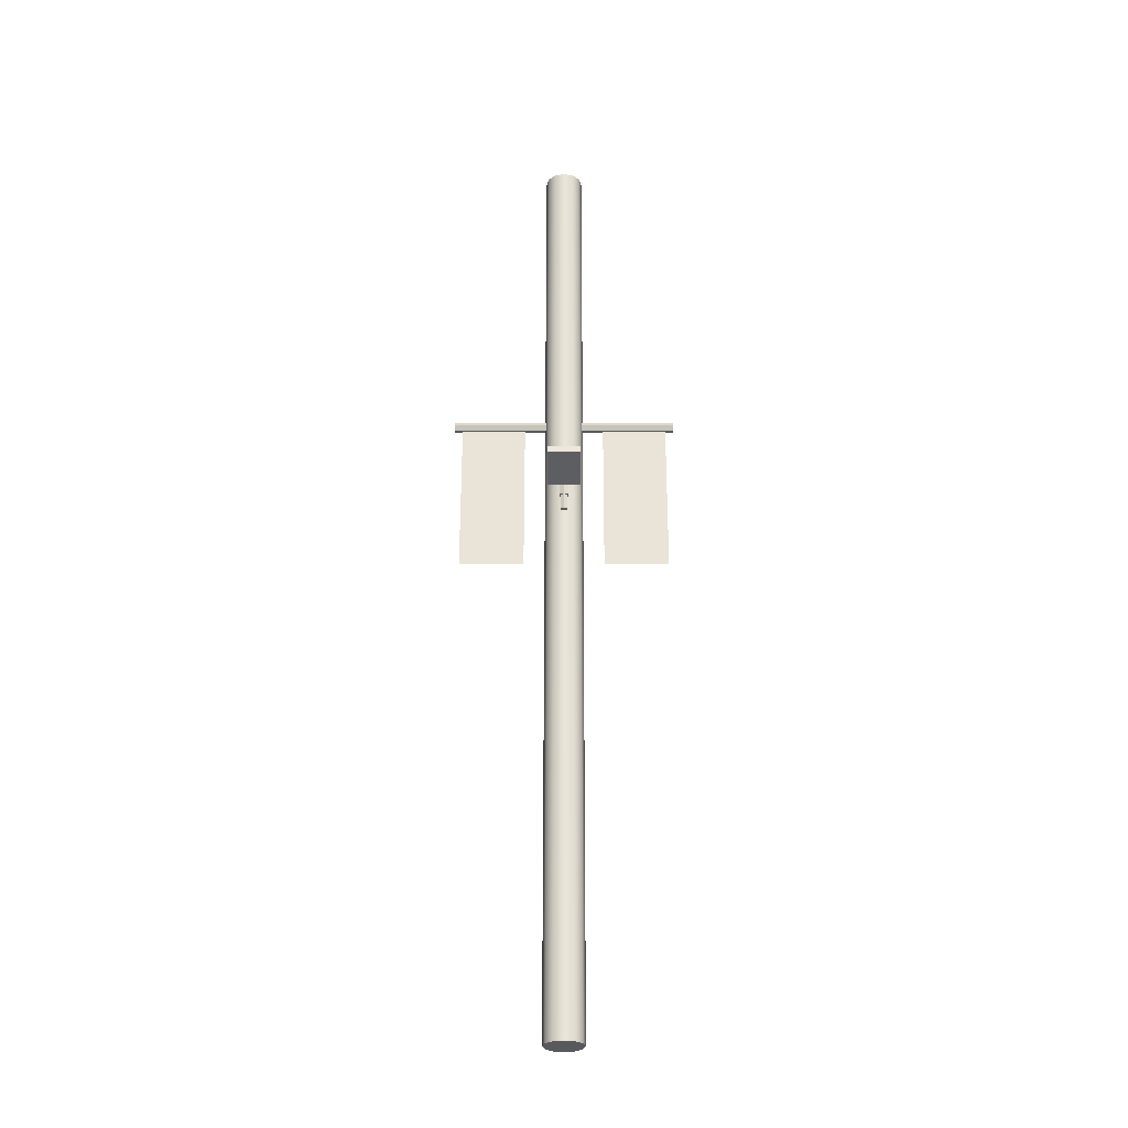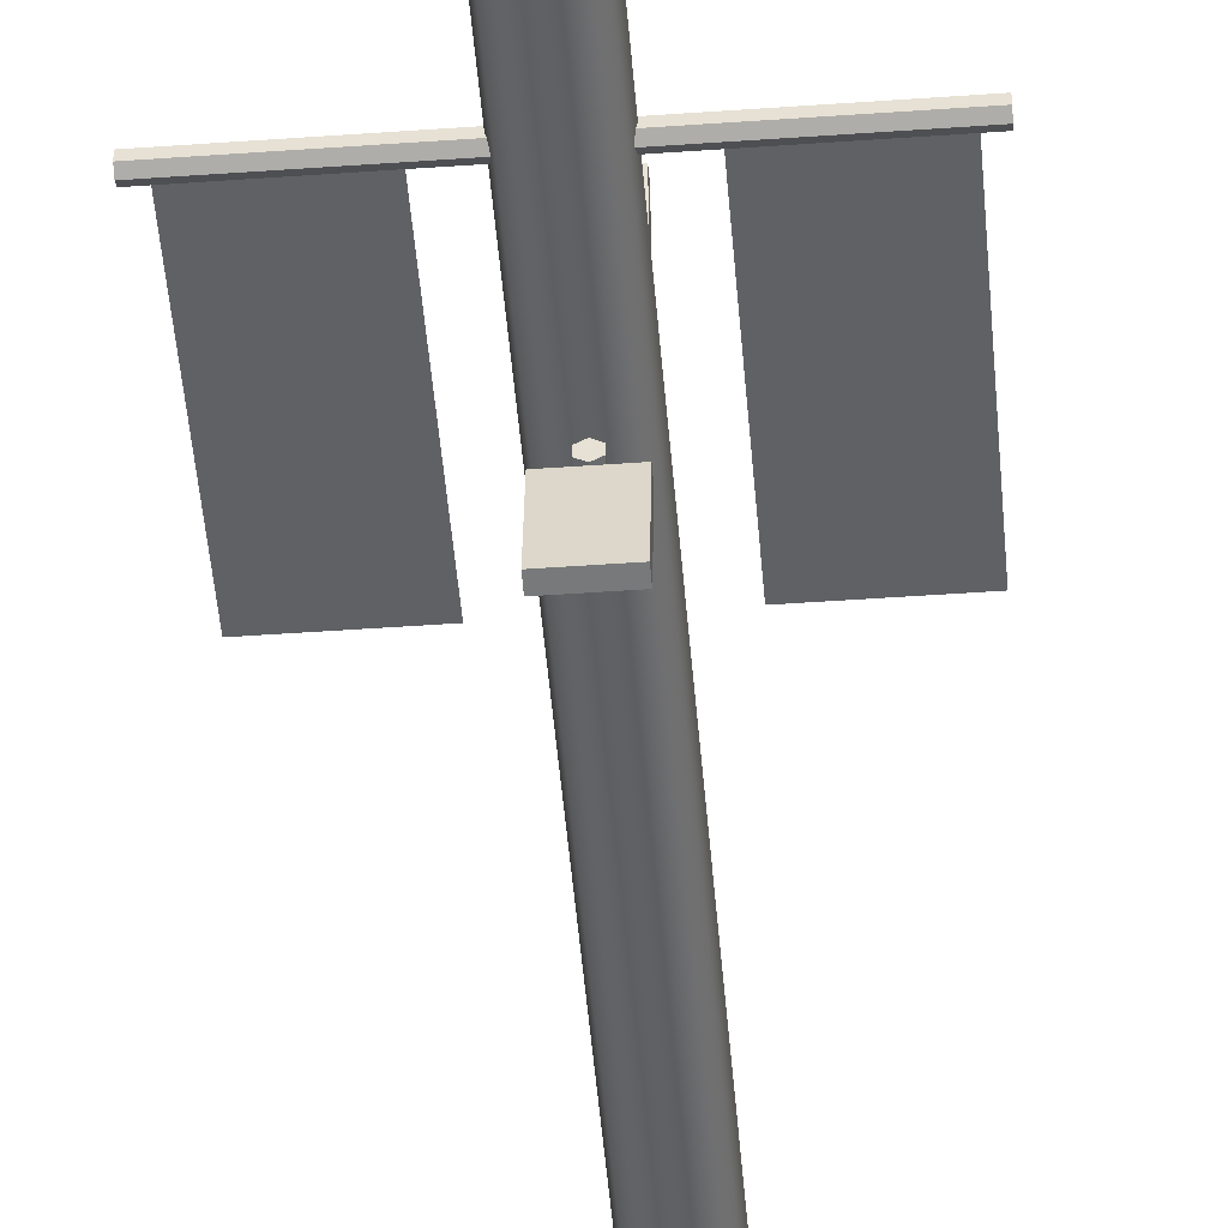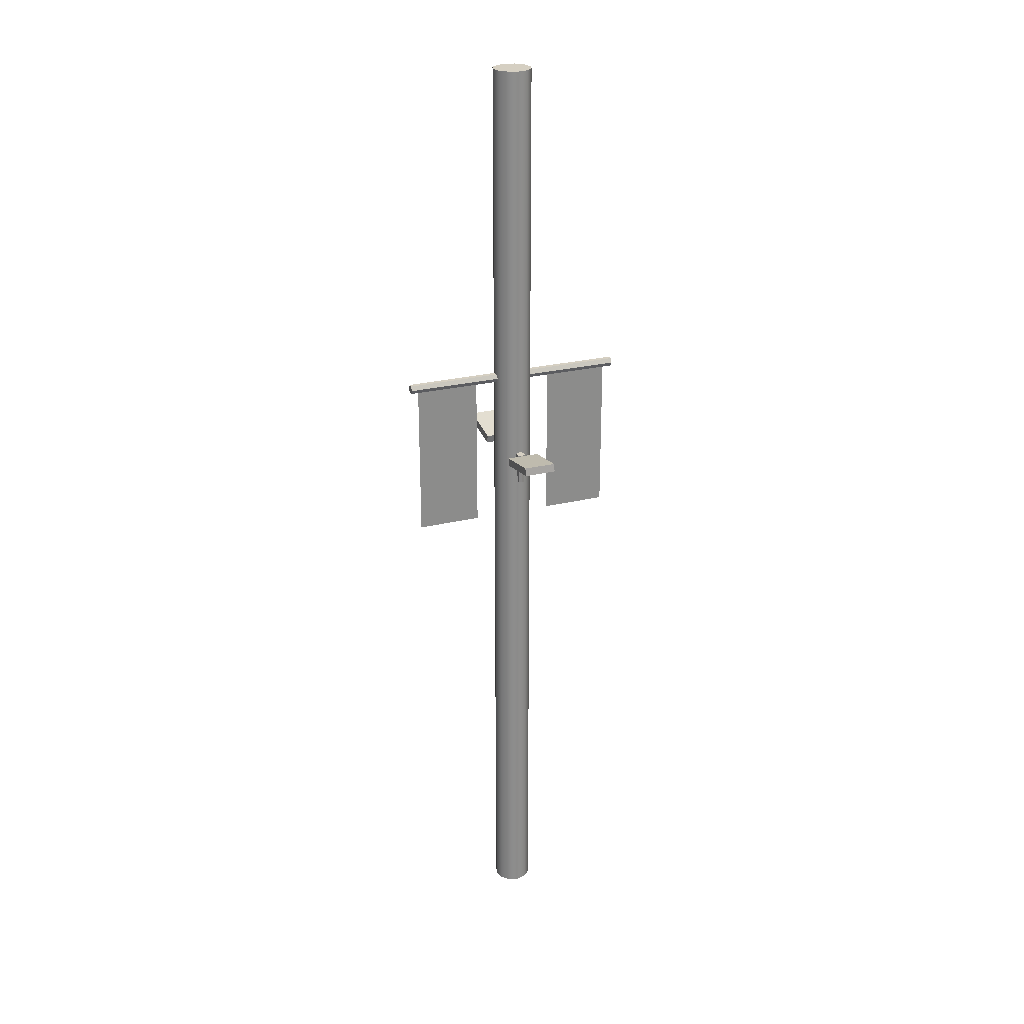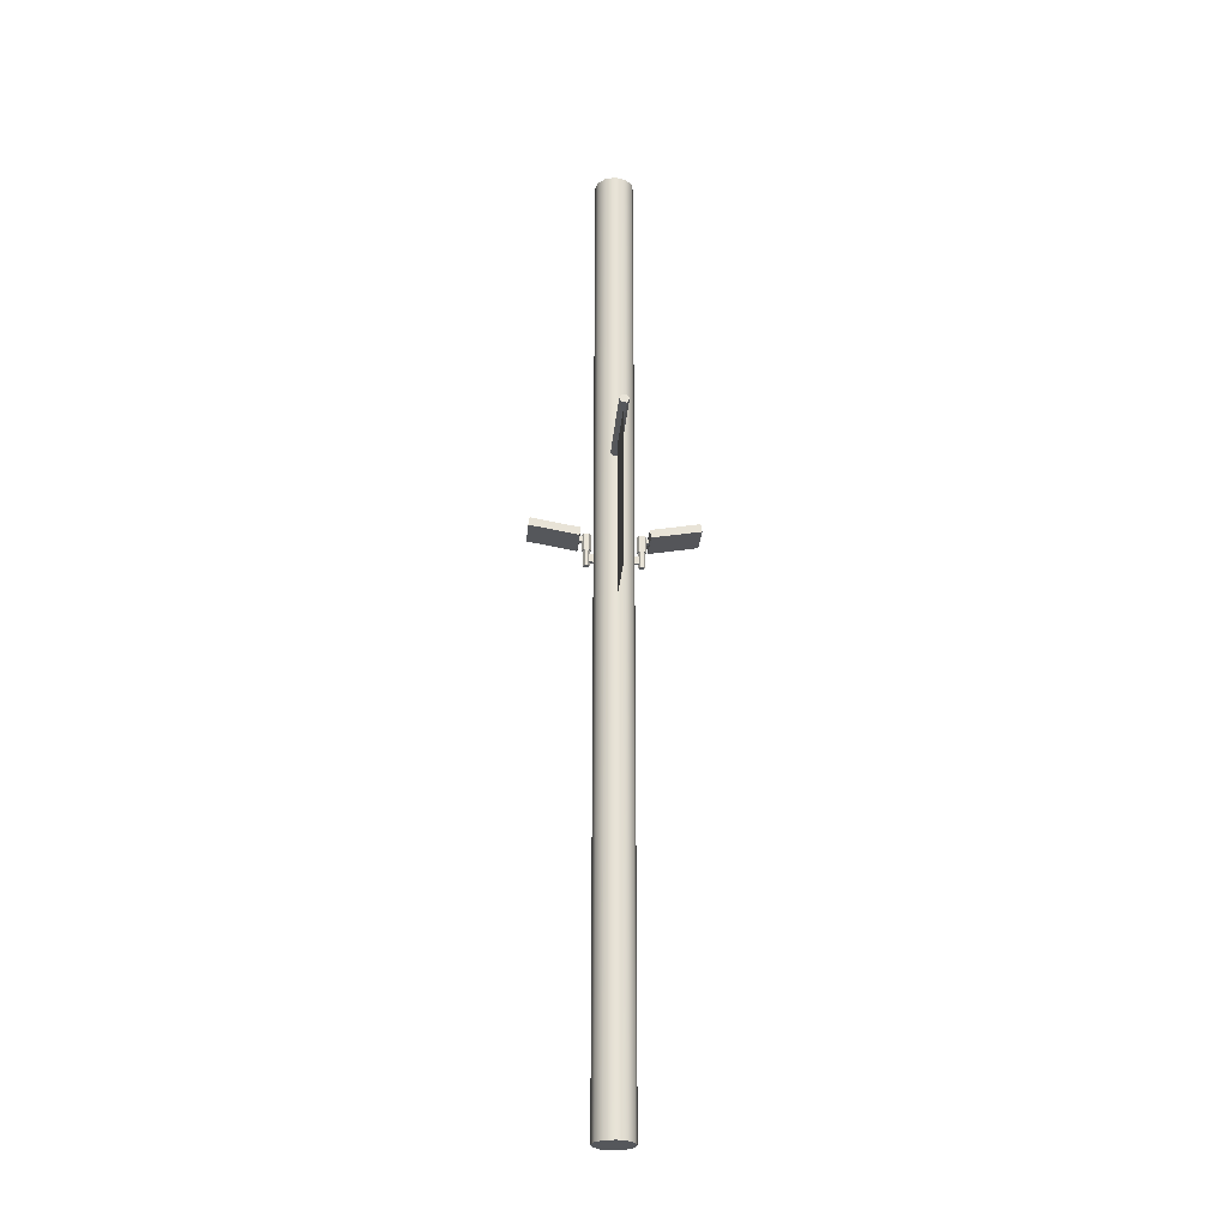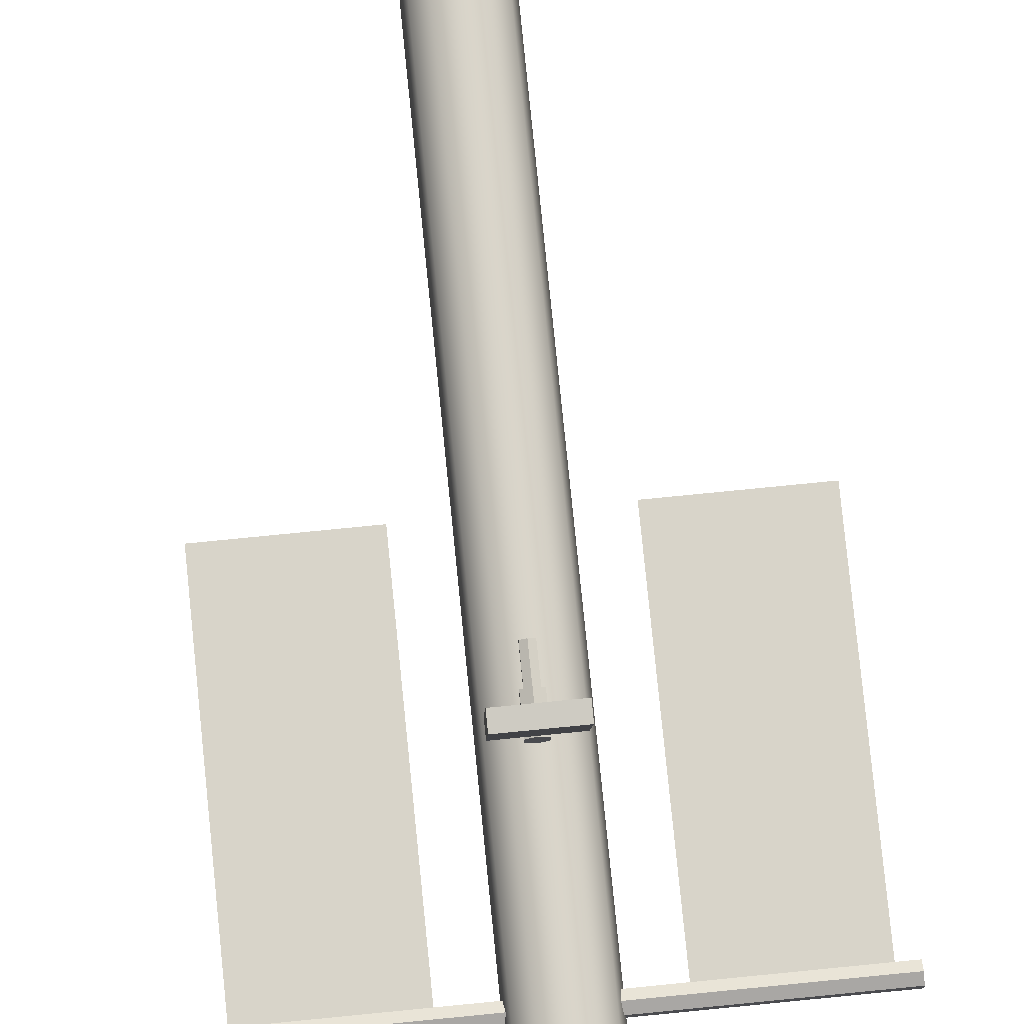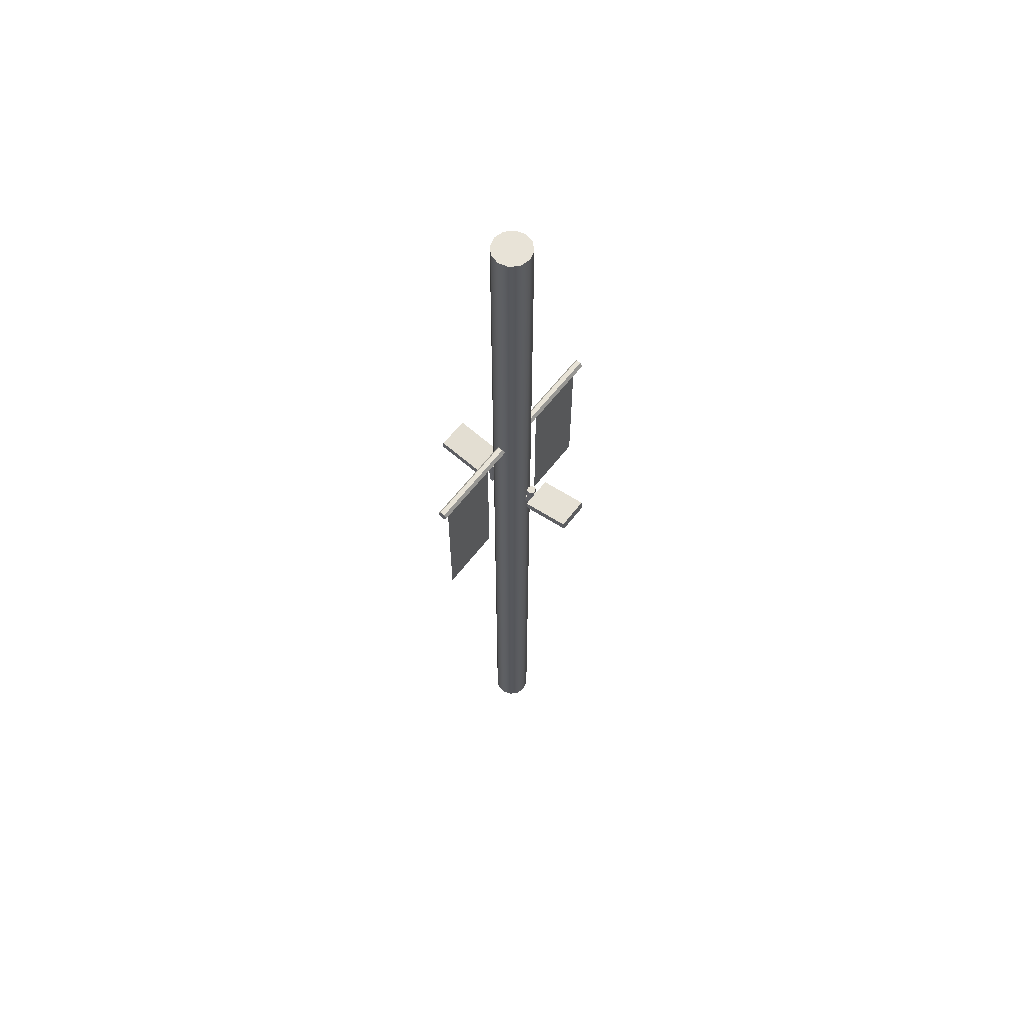
<metadata>
{"format":"obj","ext":"obj","renderer":"f3d","projection":"perspective","resolution":1024,"background":"white","views":[{"elev":-29.0,"azim":-180.0,"up":"+Y"},{"elev":-47.8,"azim":-175.4,"up":"+Z"},{"elev":25.9,"azim":158.7,"up":"+Y"},{"elev":-26.7,"azim":-94.8,"up":"+Y"},{"elev":75.6,"azim":174.3,"up":"+Z"},{"elev":62.2,"azim":127.7,"up":"+Y"}]}
</metadata>
<code>
g
v 0 6 0
v 0 6 0.12
v 0.06 6 0.1039
v 0.1039 6 0.06
v 0.12 6 0
v 0.1039 6 -0.06
v 0.06 6 -0.1039
v 0 6 -0.12
v -0.06 6 -0.1039
v -0.1039 6 -0.06
v -0.12 6 0
v -0.1039 6 0.06
v -0.06 6 0.1039
v 0 0 0.12
v 0.06 0 0.1039
v 0.1039 0 0.06
v 0.12 0 0
v 0.1039 0 -0.06
v 0.06 0 -0.1039
v 0 0 -0.12
v -0.06 0 -0.1039
v -0.1039 0 -0.06
v -0.12 0 0
v -0.1039 0 0.06
v -0.06 0 0.1039
v 0 0 0
v 0.1014 4 0
v 0.1014 4 0.03
v 0.1014 4.026 0.015
v 0.1014 4.026 -0.015
v 0.1014 4 -0.03
v 0.1014 3.974 -0.015
v 0.1014 3.974 0.015
v 0.7014 4 0.03
v 0.7014 4.026 0.015
v 0.7014 4.026 -0.015
v 0.7014 4 -0.03
v 0.7014 3.974 -0.015
v 0.7014 3.974 0.015
v 0.7014 4 0
v 0.25 4 0
v 0.65 4 0
v 0.25 3 0
v 0.65 3 0
v 0 3.501 0.5021
v 0 3.449 0.2066
v 0 3.551 0.4934
v 0 3.495 0.4679
v 0.1 3.551 0.4934
v 0.1 3.501 0.5021
v 0.1 3.449 0.2066
v 0.06967 3.495 0.4679
v 0.1 3.499 0.1979
v 0 3.499 0.1979
v 0 3.466 0.2984
v 0.06967 3.466 0.2984
v 0 3.499 0.1603
v 0 3.499 0.1903
v 0.02598 3.499 0.1753
v 0.02598 3.499 0.1453
v 0 3.499 0.1303
v -0.02598 3.499 0.1453
v -0.02598 3.499 0.1753
v 0 3.399 0.1903
v 0.02598 3.399 0.1753
v 0.02598 3.399 0.1453
v 0 3.399 0.1303
v 0 3.399 0.1603
v 0 3.4 0.1603
v 0 3.4 0.1803
v 0.01732 3.4 0.1703
v 0.01732 3.4 0.1503
v 0 3.4 0.1403
v 0 3.3 0.1803
v 0.01732 3.3 0.1703
v 0.01732 3.3 0.1503
v 0 3.3 0.1403
v 0 3.3 0.1603
v 0 3.375 0.15
v 0 3.325 0.15
v 0.01 3.375 0.15
v 0.01 3.325 0.15
v 0.01 3.375 0.11
v 0.01 3.325 0.11
v 0 3.375 0.11
v 0 3.325 0.11
v 0 3.488 0.2172
v 0 3.458 0.2172
v 0.01 3.488 0.2172
v 0.01 3.458 0.2172
v 0.01 3.488 0.1772
v 0.01 3.458 0.1772
v 0 3.488 0.1772
v 0 3.458 0.1772
v 0 3.501 -0.5021
v 0 3.449 -0.2066
v 0 3.551 -0.4934
v 0 3.495 -0.4679
v 0.1 3.551 -0.4934
v 0.1 3.501 -0.5021
v 0.1 3.449 -0.2066
v 0.06967 3.495 -0.4679
v 0.1 3.499 -0.1979
v 0 3.499 -0.1979
v 0 3.466 -0.2984
v 0.06967 3.466 -0.2984
v 0 3.499 -0.1603
v 0 3.499 -0.1903
v 0.02598 3.499 -0.1753
v 0.02598 3.499 -0.1453
v 0 3.499 -0.1303
v -0.02598 3.499 -0.1453
v -0.02598 3.499 -0.1753
v 0 3.399 -0.1903
v 0.02598 3.399 -0.1753
v 0.02598 3.399 -0.1453
v 0 3.399 -0.1303
v 0 3.399 -0.1603
v 0 3.4 -0.1603
v 0 3.4 -0.1803
v 0.01732 3.4 -0.1703
v 0.01732 3.4 -0.1503
v 0 3.4 -0.1403
v 0 3.3 -0.1803
v 0.01732 3.3 -0.1703
v 0.01732 3.3 -0.1503
v 0 3.3 -0.1403
v 0 3.3 -0.1603
v 0 3.375 -0.15
v 0 3.325 -0.15
v 0.01 3.375 -0.15
v 0.01 3.325 -0.15
v 0.01 3.375 -0.11
v 0.01 3.325 -0.11
v 0 3.375 -0.11
v 0 3.325 -0.11
v 0 3.488 -0.2172
v 0 3.458 -0.2172
v 0.01 3.488 -0.2172
v 0.01 3.458 -0.2172
v 0.01 3.488 -0.1772
v 0.01 3.458 -0.1772
v 0 3.488 -0.1772
v 0 3.458 -0.1772
v -0.1014 4 0
v -0.1014 4 0.03
v -0.1014 4.026 0.015
v -0.1014 4.026 -0.015
v -0.1014 4 -0.03
v -0.1014 3.974 -0.015
v -0.1014 3.974 0.015
v -0.7014 4 0.03
v -0.7014 4.026 0.015
v -0.7014 4.026 -0.015
v -0.7014 4 -0.03
v -0.7014 3.974 -0.015
v -0.7014 3.974 0.015
v -0.7014 4 0
v -0.25 4 0
v -0.65 4 0
v -0.25 3 0
v -0.65 3 0
v -0 3.501 0.5021
v -0 3.449 0.2066
v -0 3.551 0.4934
v -0 3.495 0.4679
v -0.1 3.551 0.4934
v -0.1 3.501 0.5021
v -0.1 3.449 0.2066
v -0.06967 3.495 0.4679
v -0.1 3.499 0.1979
v -0 3.499 0.1979
v -0 3.466 0.2984
v -0.06967 3.466 0.2984
v -0 3.499 0.1603
v -0 3.499 0.1903
v -0.02598 3.499 0.1753
v -0.02598 3.499 0.1453
v -0 3.499 0.1303
v 0.02598 3.499 0.1453
v 0.02598 3.499 0.1753
v -0 3.399 0.1903
v -0.02598 3.399 0.1753
v -0.02598 3.399 0.1453
v -0 3.399 0.1303
v -0 3.399 0.1603
v -0 3.4 0.1603
v -0 3.4 0.1803
v -0.01732 3.4 0.1703
v -0.01732 3.4 0.1503
v -0 3.4 0.1403
v -0 3.3 0.1803
v -0.01732 3.3 0.1703
v -0.01732 3.3 0.1503
v -0 3.3 0.1403
v -0 3.3 0.1603
v -0 3.375 0.15
v -0 3.325 0.15
v -0.01 3.375 0.15
v -0.01 3.325 0.15
v -0.01 3.375 0.11
v -0.01 3.325 0.11
v -0 3.375 0.11
v -0 3.325 0.11
v -0 3.488 0.2172
v -0 3.458 0.2172
v -0.01 3.488 0.2172
v -0.01 3.458 0.2172
v -0.01 3.488 0.1772
v -0.01 3.458 0.1772
v -0 3.488 0.1772
v -0 3.458 0.1772
v -0 3.501 -0.5021
v -0 3.449 -0.2066
v -0 3.551 -0.4934
v -0 3.495 -0.4679
v -0.1 3.551 -0.4934
v -0.1 3.501 -0.5021
v -0.1 3.449 -0.2066
v -0.06967 3.495 -0.4679
v -0.1 3.499 -0.1979
v -0 3.499 -0.1979
v -0 3.466 -0.2984
v -0.06967 3.466 -0.2984
v -0 3.499 -0.1603
v -0 3.499 -0.1903
v -0.02598 3.499 -0.1753
v -0.02598 3.499 -0.1453
v -0 3.499 -0.1303
v 0.02598 3.499 -0.1453
v 0.02598 3.499 -0.1753
v -0 3.399 -0.1903
v -0.02598 3.399 -0.1753
v -0.02598 3.399 -0.1453
v -0 3.399 -0.1303
v -0 3.399 -0.1603
v -0 3.4 -0.1603
v -0 3.4 -0.1803
v -0.01732 3.4 -0.1703
v -0.01732 3.4 -0.1503
v -0 3.4 -0.1403
v -0 3.3 -0.1803
v -0.01732 3.3 -0.1703
v -0.01732 3.3 -0.1503
v -0 3.3 -0.1403
v -0 3.3 -0.1603
v -0 3.375 -0.15
v -0 3.325 -0.15
v -0.01 3.375 -0.15
v -0.01 3.325 -0.15
v -0.01 3.375 -0.11
v -0.01 3.325 -0.11
v -0 3.375 -0.11
v -0 3.325 -0.11
v -0 3.488 -0.2172
v -0 3.458 -0.2172
v -0.01 3.488 -0.2172
v -0.01 3.458 -0.2172
v -0.01 3.488 -0.1772
v -0.01 3.458 -0.1772
v -0 3.488 -0.1772
v -0 3.458 -0.1772
g mat1
f 14 15 3 2
f 15 16 4 3
f 16 17 5 4
f 17 18 6 5
f 18 19 7 6
f 19 20 8 7
f 20 21 9 8
f 21 22 10 9
f 22 23 11 10
f 23 24 12 11
f 24 25 13 12
f 25 14 2 13
f 2 3 1
f 3 4 1
f 4 5 1
f 5 6 1
f 6 7 1
f 7 8 1
f 8 9 1
f 9 10 1
f 10 11 1
f 11 12 1
f 12 13 1
f 13 2 1
f 15 14 26
f 16 15 26
f 17 16 26
f 18 17 26
f 19 18 26
f 20 19 26
f 21 20 26
f 22 21 26
f 23 22 26
f 24 23 26
f 25 24 26
f 14 25 26
f 34 35 29 28
f 35 36 30 29
f 36 37 31 30
f 37 38 32 31
f 38 39 33 32
f 39 34 28 33
f 28 29 27
f 29 30 27
f 30 31 27
f 31 32 27
f 32 33 27
f 33 28 27
f 35 34 40
f 36 35 40
f 37 36 40
f 38 37 40
f 39 38 40
f 34 39 40
f 43 44 42 41
f 41 42 44 43
f 50 51 53 49
f 53 54 47 49
f 49 47 45 50
f 51 46 54 53
f 64 65 59 58
f 65 66 60 59
f 66 67 61 60
f 58 59 57
f 59 60 57
f 60 61 57
f 61 62 57
f 62 63 57
f 63 58 57
f 65 64 68
f 66 65 68
f 67 66 68
f 74 75 71 70
f 75 76 72 71
f 76 77 73 72
f 70 71 69
f 71 72 69
f 72 73 69
f 75 74 78
f 76 75 78
f 77 76 78
f 80 82 81 79
f 82 84 83 81
f 84 86 85 83
f 79 81 83 85
f 86 84 82 80
f 88 90 89 87
f 90 92 91 89
f 92 94 93 91
f 87 89 91 93
f 94 92 90 88
f 103 101 100 99
f 97 104 103 99
f 95 97 99 100
f 104 96 101 103
f 109 115 114 108
f 110 116 115 109
f 111 117 116 110
f 109 108 107
f 110 109 107
f 111 110 107
f 112 111 107
f 113 112 107
f 108 113 107
f 114 115 118
f 115 116 118
f 116 117 118
f 121 125 124 120
f 122 126 125 121
f 123 127 126 122
f 121 120 119
f 122 121 119
f 123 122 119
f 124 125 128
f 125 126 128
f 126 127 128
f 131 132 130 129
f 133 134 132 131
f 135 136 134 133
f 133 131 129 135
f 132 134 136 130
f 139 140 138 137
f 141 142 140 139
f 143 144 142 141
f 141 139 137 143
f 140 142 144 138
f 56 46 51
f 56 55 46
f 50 56 51
f 50 52 56
f 50 48 52
f 50 45 48
f 102 95 100
f 102 98 95
f 101 102 100
f 101 106 102
f 101 105 106
f 101 96 105
f 152 146 147 153
f 153 147 148 154
f 154 148 149 155
f 155 149 150 156
f 156 150 151 157
f 157 151 146 152
f 146 145 147
f 147 145 148
f 148 145 149
f 149 145 150
f 150 145 151
f 151 145 146
f 153 158 152
f 154 158 153
f 155 158 154
f 156 158 155
f 157 158 156
f 152 158 157
f 161 159 160 162
f 159 161 162 160
f 168 167 171 169
f 171 167 165 172
f 167 168 163 165
f 169 171 172 164
f 182 176 177 183
f 183 177 178 184
f 184 178 179 185
f 176 175 177
f 177 175 178
f 178 175 179
f 179 175 180
f 180 175 181
f 181 175 176
f 183 186 182
f 184 186 183
f 185 186 184
f 192 188 189 193
f 193 189 190 194
f 194 190 191 195
f 188 187 189
f 189 187 190
f 190 187 191
f 193 196 192
f 194 196 193
f 195 196 194
f 198 197 199 200
f 200 199 201 202
f 202 201 203 204
f 197 203 201 199
f 204 198 200 202
f 206 205 207 208
f 208 207 209 210
f 210 209 211 212
f 205 211 209 207
f 212 206 208 210
f 221 217 218 219
f 215 217 221 222
f 213 218 217 215
f 222 221 219 214
f 227 226 232 233
f 228 227 233 234
f 229 228 234 235
f 227 225 226
f 228 225 227
f 229 225 228
f 230 225 229
f 231 225 230
f 226 225 231
f 232 236 233
f 233 236 234
f 234 236 235
f 239 238 242 243
f 240 239 243 244
f 241 240 244 245
f 239 237 238
f 240 237 239
f 241 237 240
f 242 246 243
f 243 246 244
f 244 246 245
f 249 247 248 250
f 251 249 250 252
f 253 251 252 254
f 251 253 247 249
f 250 248 254 252
f 257 255 256 258
f 259 257 258 260
f 261 259 260 262
f 259 261 255 257
f 258 256 262 260
f 174 169 164
f 174 164 173
f 168 169 174
f 168 174 170
f 168 170 166
f 168 166 163
f 220 218 213
f 220 213 216
f 219 218 220
f 219 220 224
f 219 224 223
f 219 223 214
g mat2
f 56 52 48 55
f 98 102 106 105
f 174 173 166 170
f 216 223 224 220

</code>
